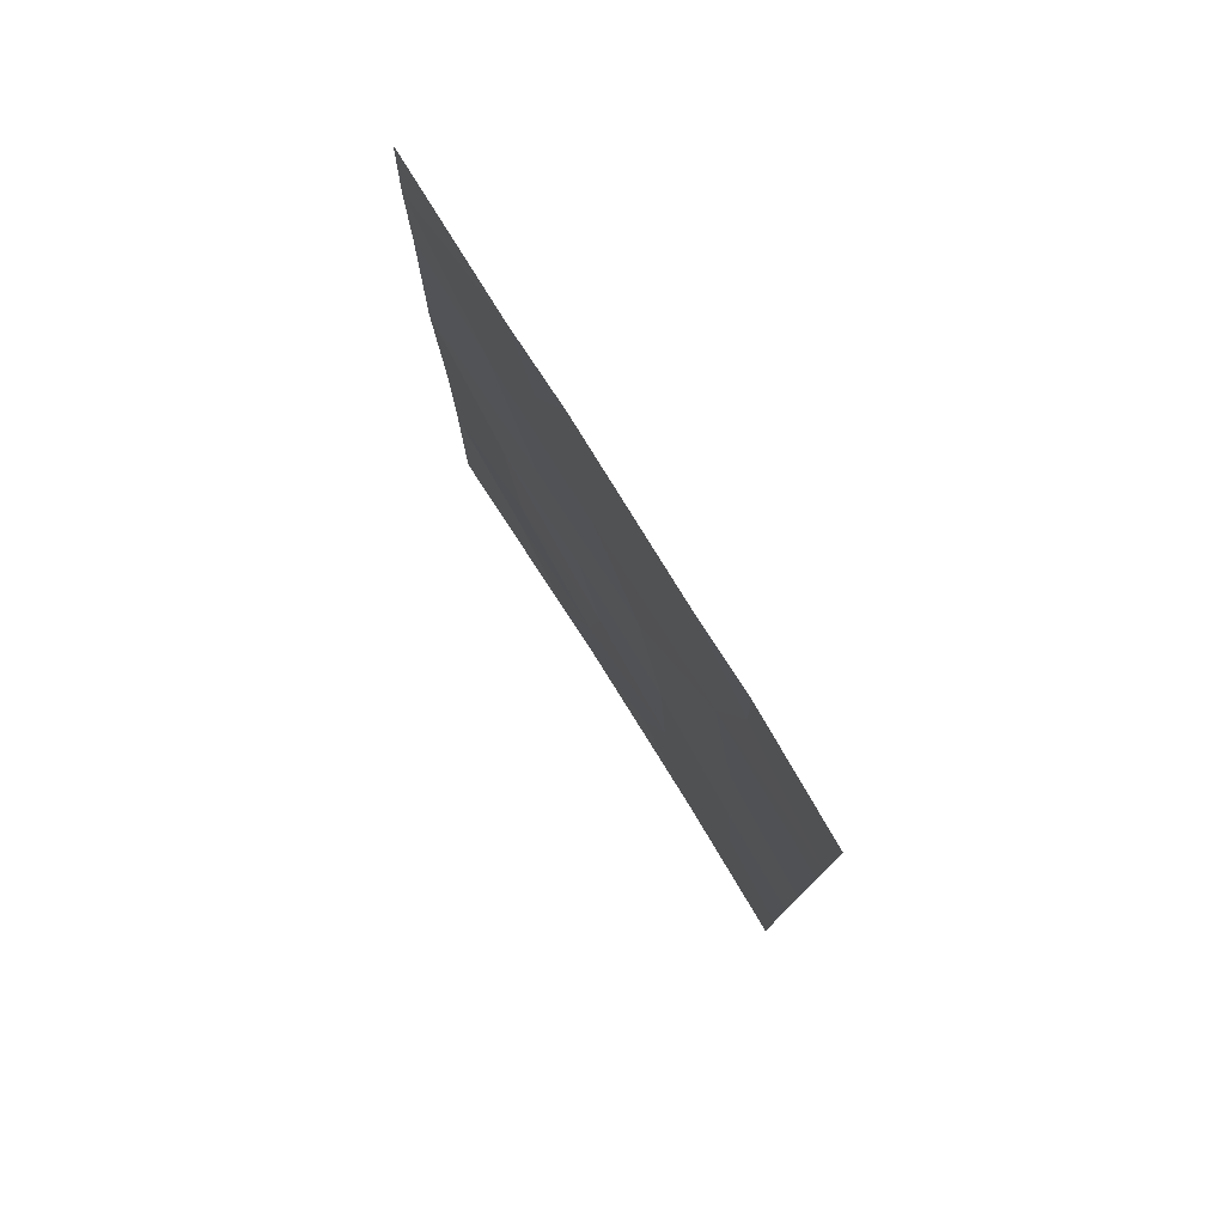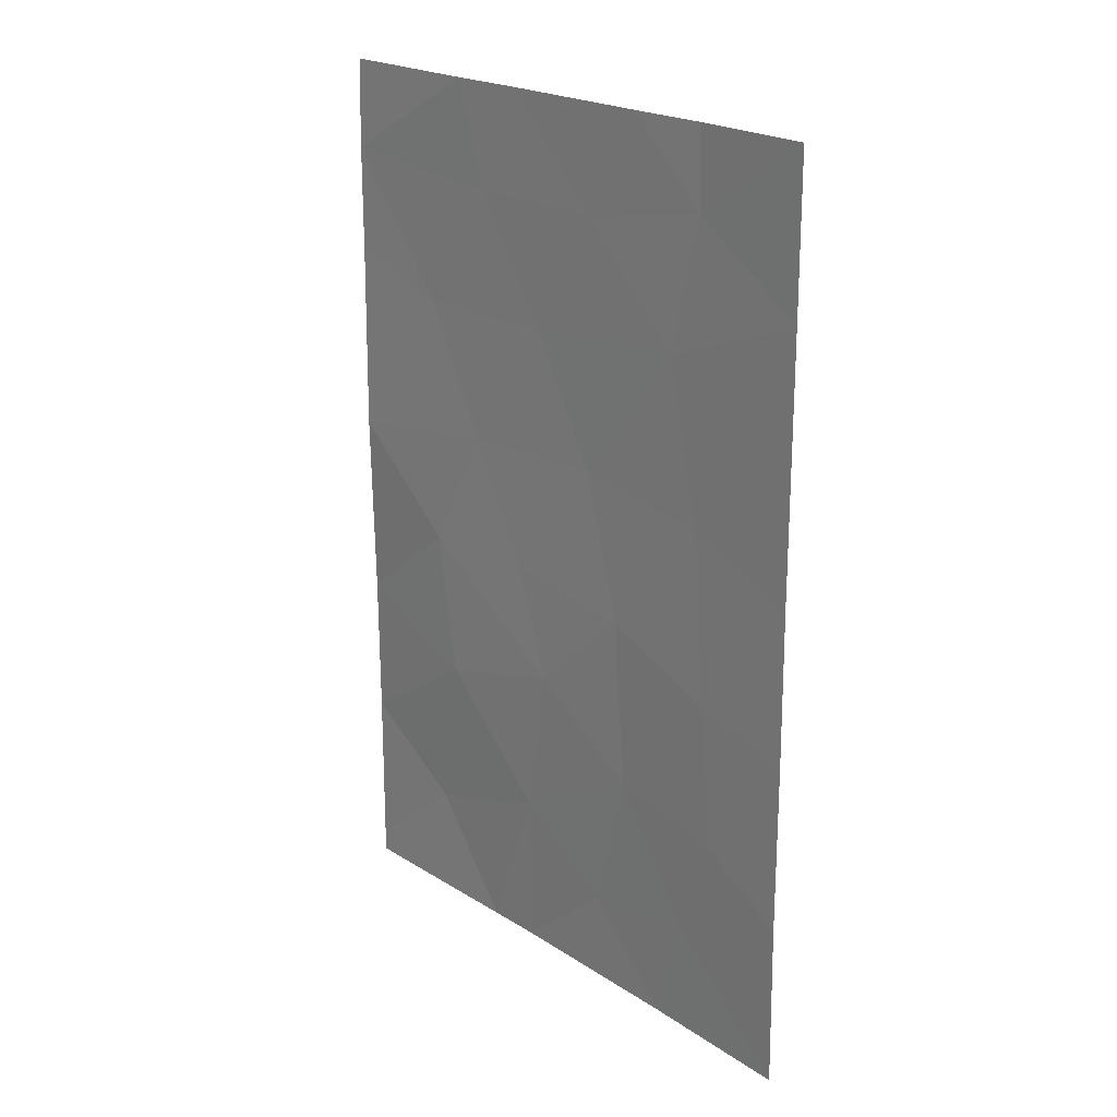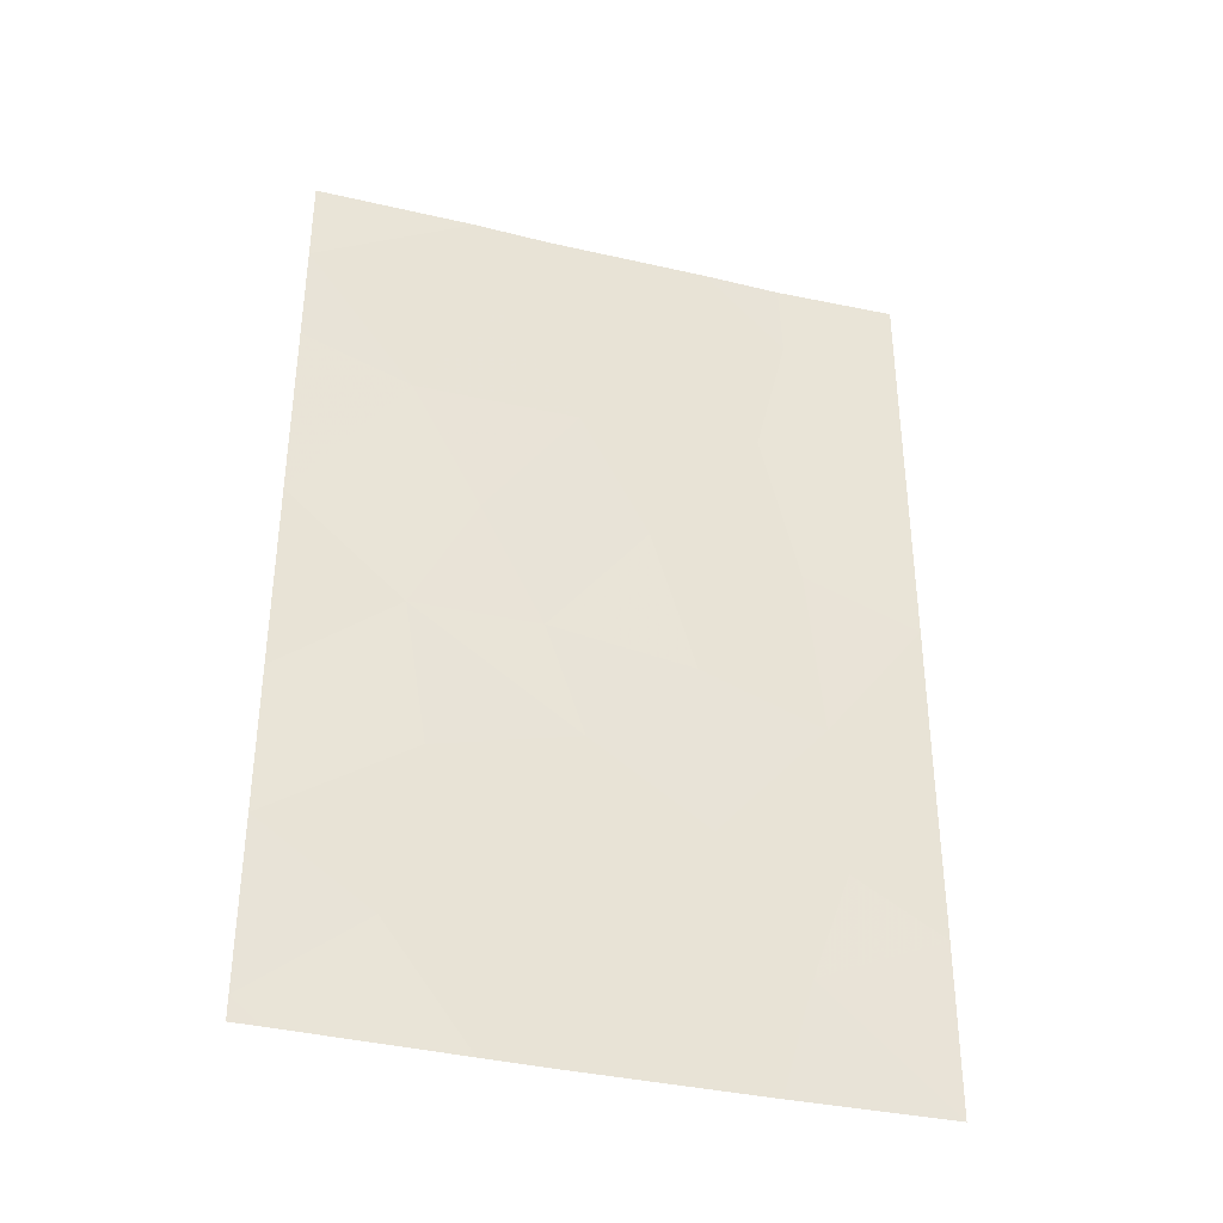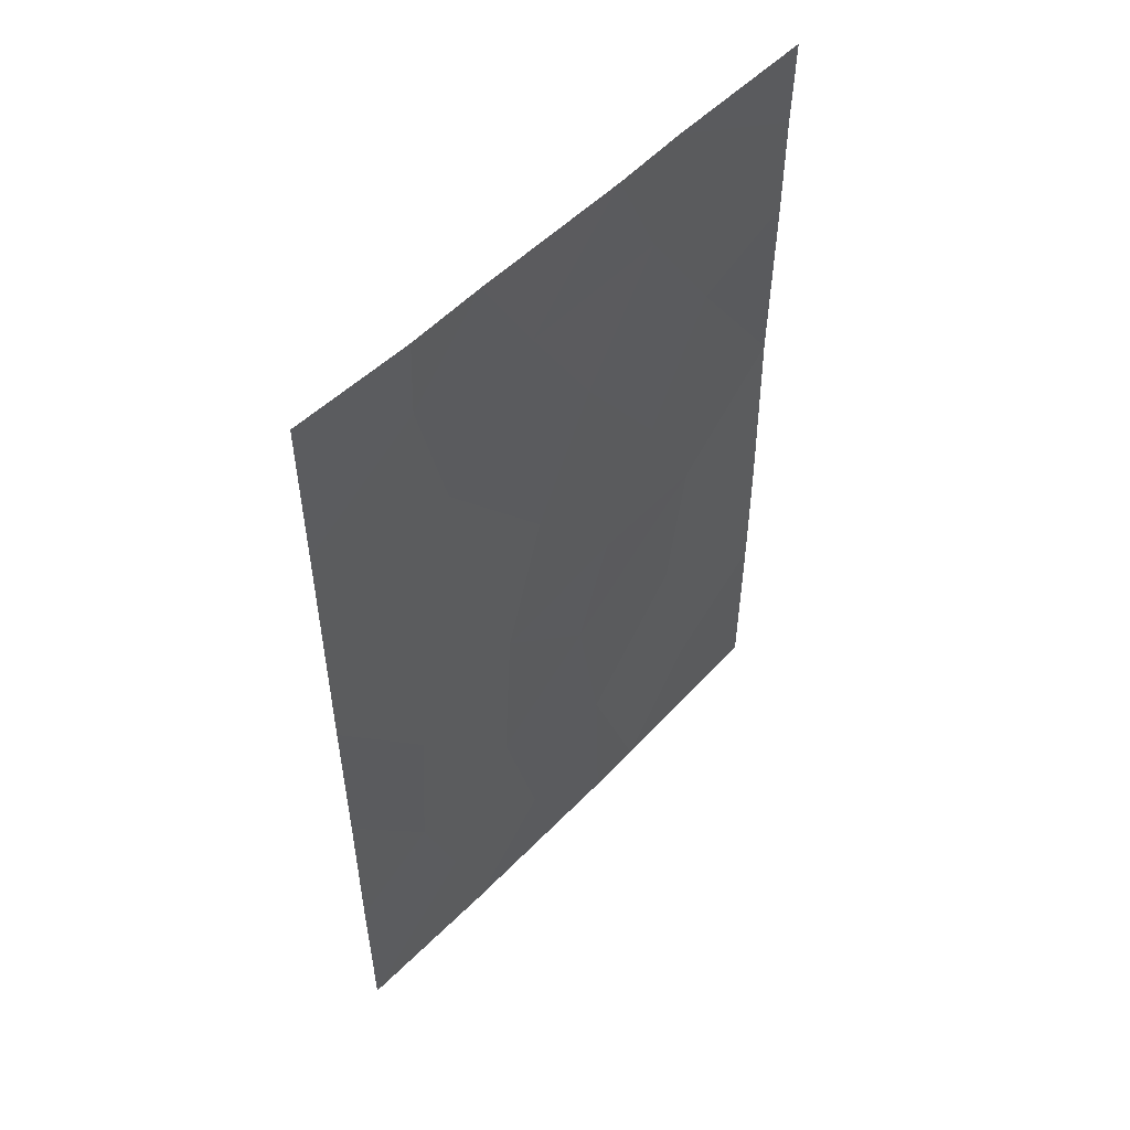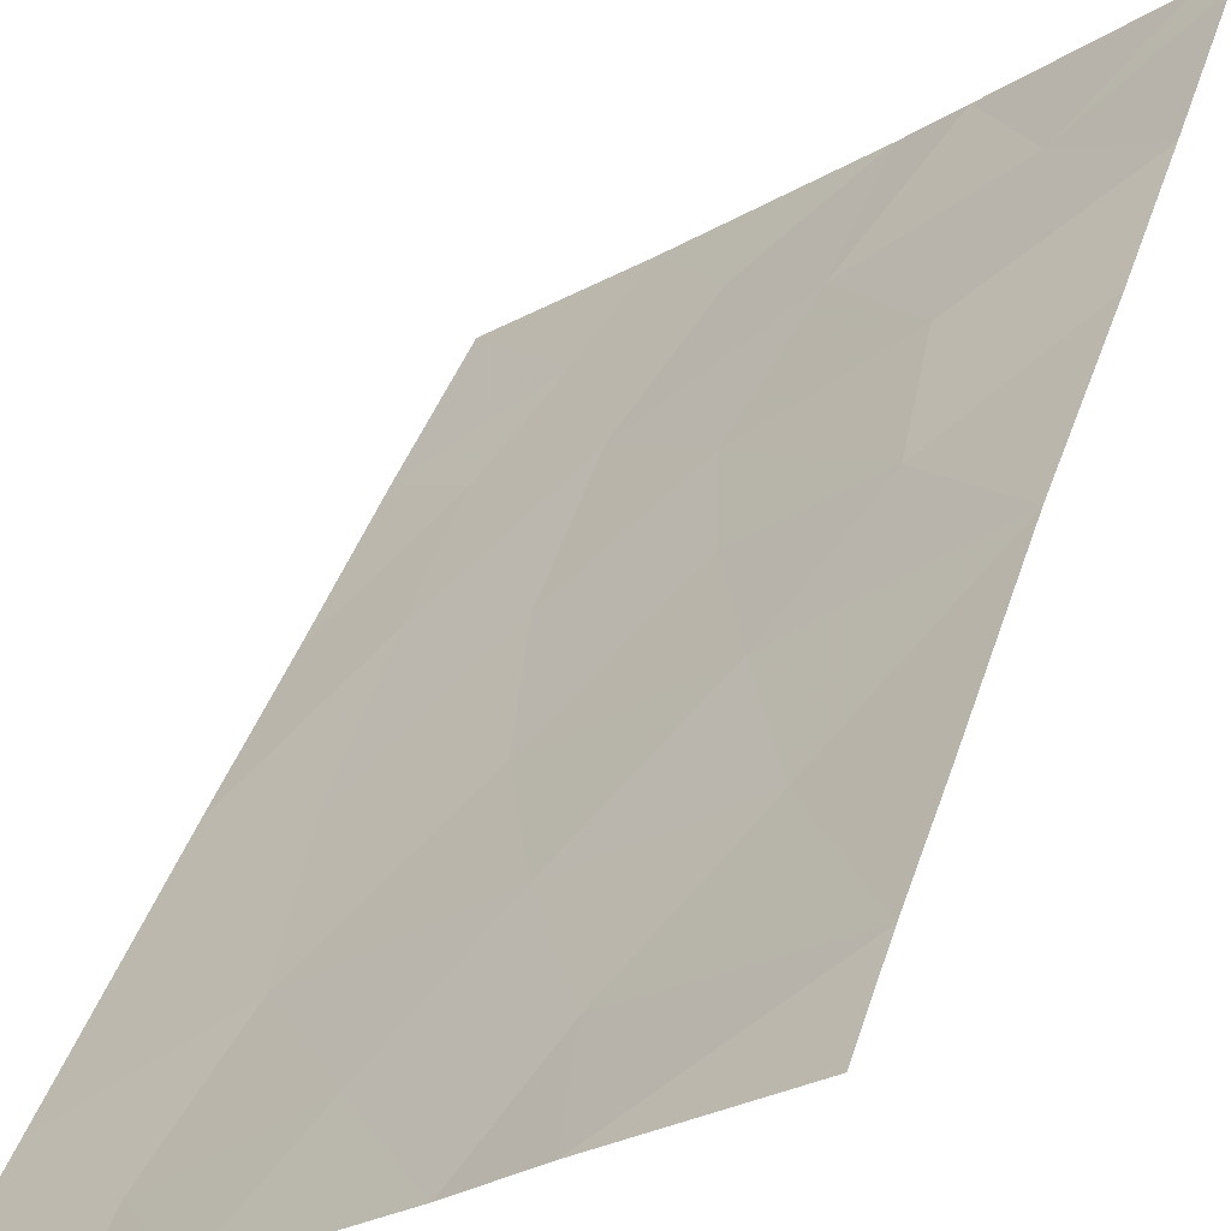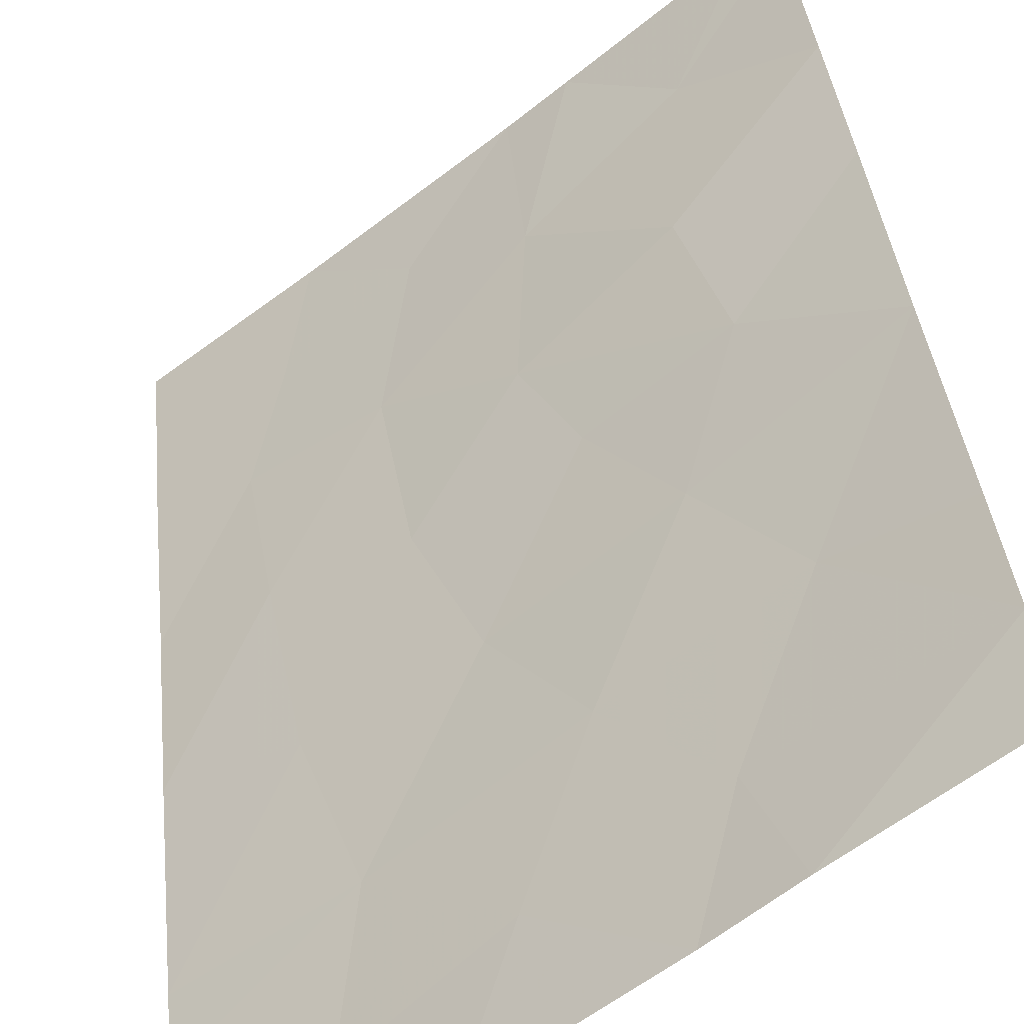
<metadata>
{"format":"obj","ext":"obj","renderer":"f3d","projection":"perspective","resolution":1024,"background":"white","views":[{"elev":78.7,"azim":-84.0,"up":"+Z"},{"elev":21.5,"azim":-93.4,"up":"+Z"},{"elev":-36.7,"azim":-159.0,"up":"+Z"},{"elev":52.1,"azim":-10.0,"up":"+Z"},{"elev":41.1,"azim":17.2,"up":"+Y"},{"elev":36.9,"azim":-5.9,"up":"+Y"}]}
</metadata>
<code>
v -22.44 70.4 46.99
v -23.82 69.33 50
v -25.01 68.39 40.88
v -21.57 71.07 48.62
v -20.72 71.73 46.97
v -19.58 72.64 42.39
v -24.74 68.61 45.09
v -24.64 68.67 50
v -25.97 67.7 50
v -25.97 67.7 47.95
v -22.21 70.5 38
v -24.25 68.91 38
v -23.15 69.82 45.33
v -21.27 71.33 50
v -25.97 67.7 47.1
v -22.07 70.68 50
v -23.73 69.37 41.17
v -19.61 72.67 44.91
v -19.59 72.66 47.43
v -19.59 72.66 48.82
v -25.95 67.67 40.2
v -25.97 67.69 44.54
v -24.9 68.5 42.81
v -19.58 72.63 38.3
v -19.58 72.64 38
v -19.87 72.41 38
v -19.58 72.63 40.47
v -21.61 70.99 38
v -22.53 70.34 42.16
v -25.96 67.67 42.42
v -19.58 72.64 50
v -25.94 67.64 38
v -24.33 68.91 47.19
v -24.68 68.64 48.96
v -23.2 69.81 48.62
v -22.25 70.53 40.12
v -20.82 71.71 43.59
v -23.62 69.47 43.4
v -21.46 71.17 45.24
v -20.72 71.7 39.49
v -21.07 71.52 41.67
v -22.12 70.65 43.64
v -23.3 69.66 39.21
v -24.6 68.67 39.48
f 6 18 37
f 34 9 10
f 44 12 43
f 16 2 35
f 35 4 16
f 1 5 4
f 18 19 5
f 19 20 5
f 38 13 7
f 7 22 23
f 23 38 7
f 20 14 4
f 20 4 5
f 25 24 26
f 15 22 7
f 34 33 35
f 27 6 41
f 27 40 24
f 1 4 35
f 14 16 4
f 39 18 5
f 30 21 3
f 40 41 36
f 38 29 42
f 22 30 23
f 14 20 31
f 24 40 26
f 40 28 26
f 3 21 44
f 34 8 9
f 10 15 33
f 30 3 23
f 3 17 23
f 36 29 17
f 8 34 2
f 17 29 38
f 29 36 41
f 11 28 36
f 37 41 6
f 33 34 10
f 7 33 15
f 33 7 13
f 33 1 35
f 1 33 13
f 34 35 2
f 36 43 11
f 13 39 1
f 5 1 39
f 38 42 13
f 37 18 39
f 13 42 39
f 36 17 43
f 23 17 38
f 42 37 39
f 28 40 36
f 29 37 42
f 41 40 27
f 12 44 32
f 43 17 44
f 41 37 29
f 43 12 11
f 44 21 32
f 44 17 3

</code>
